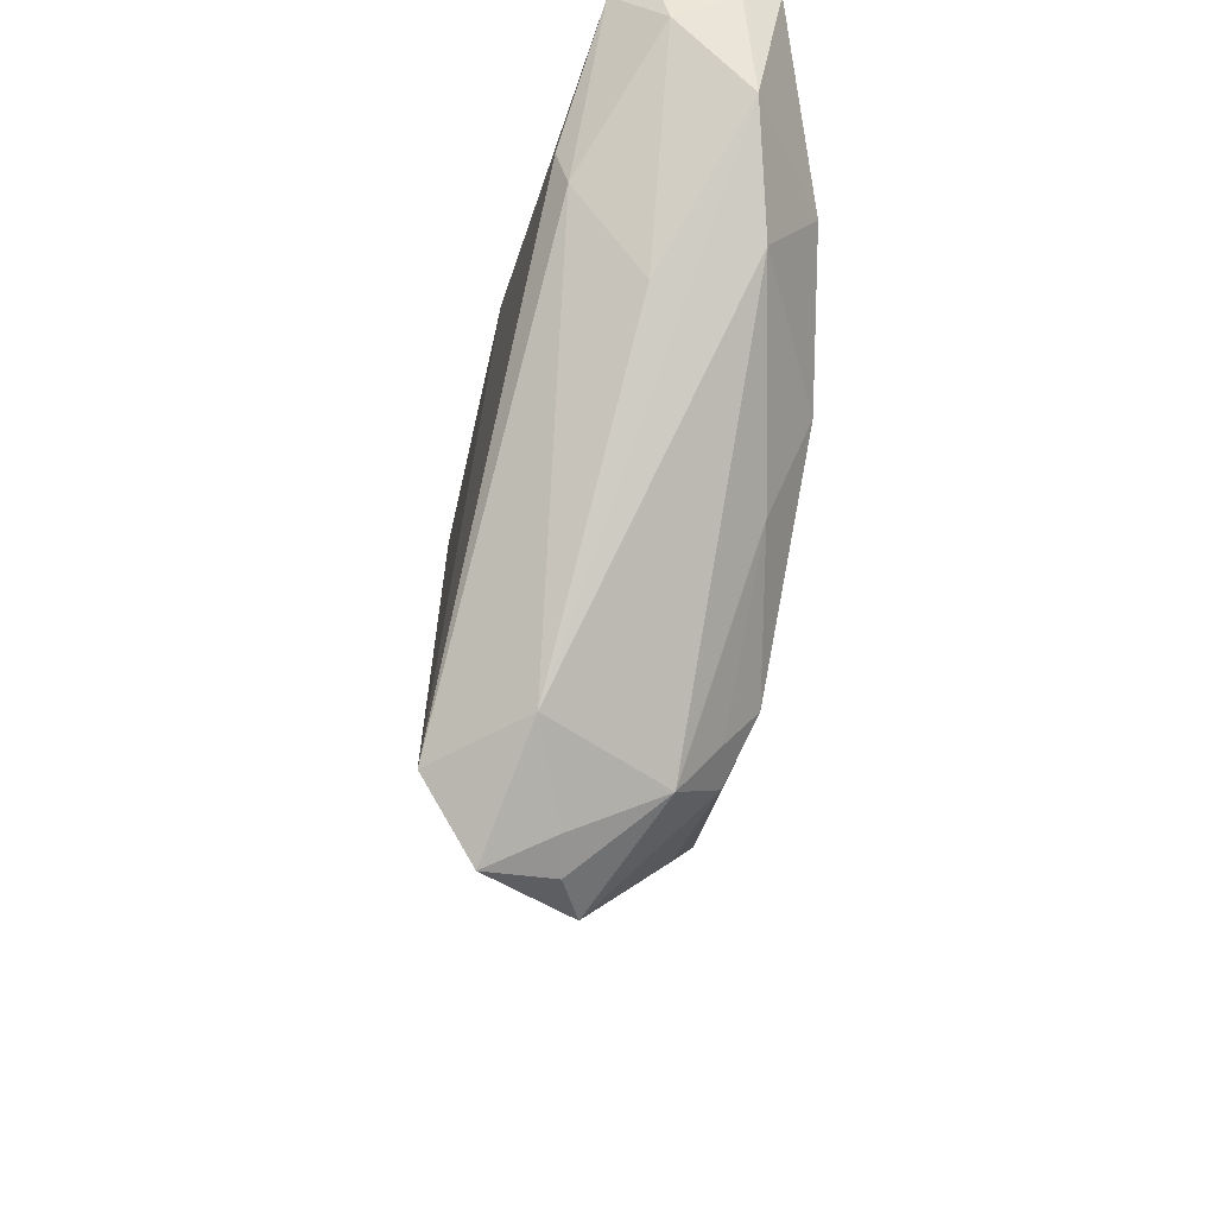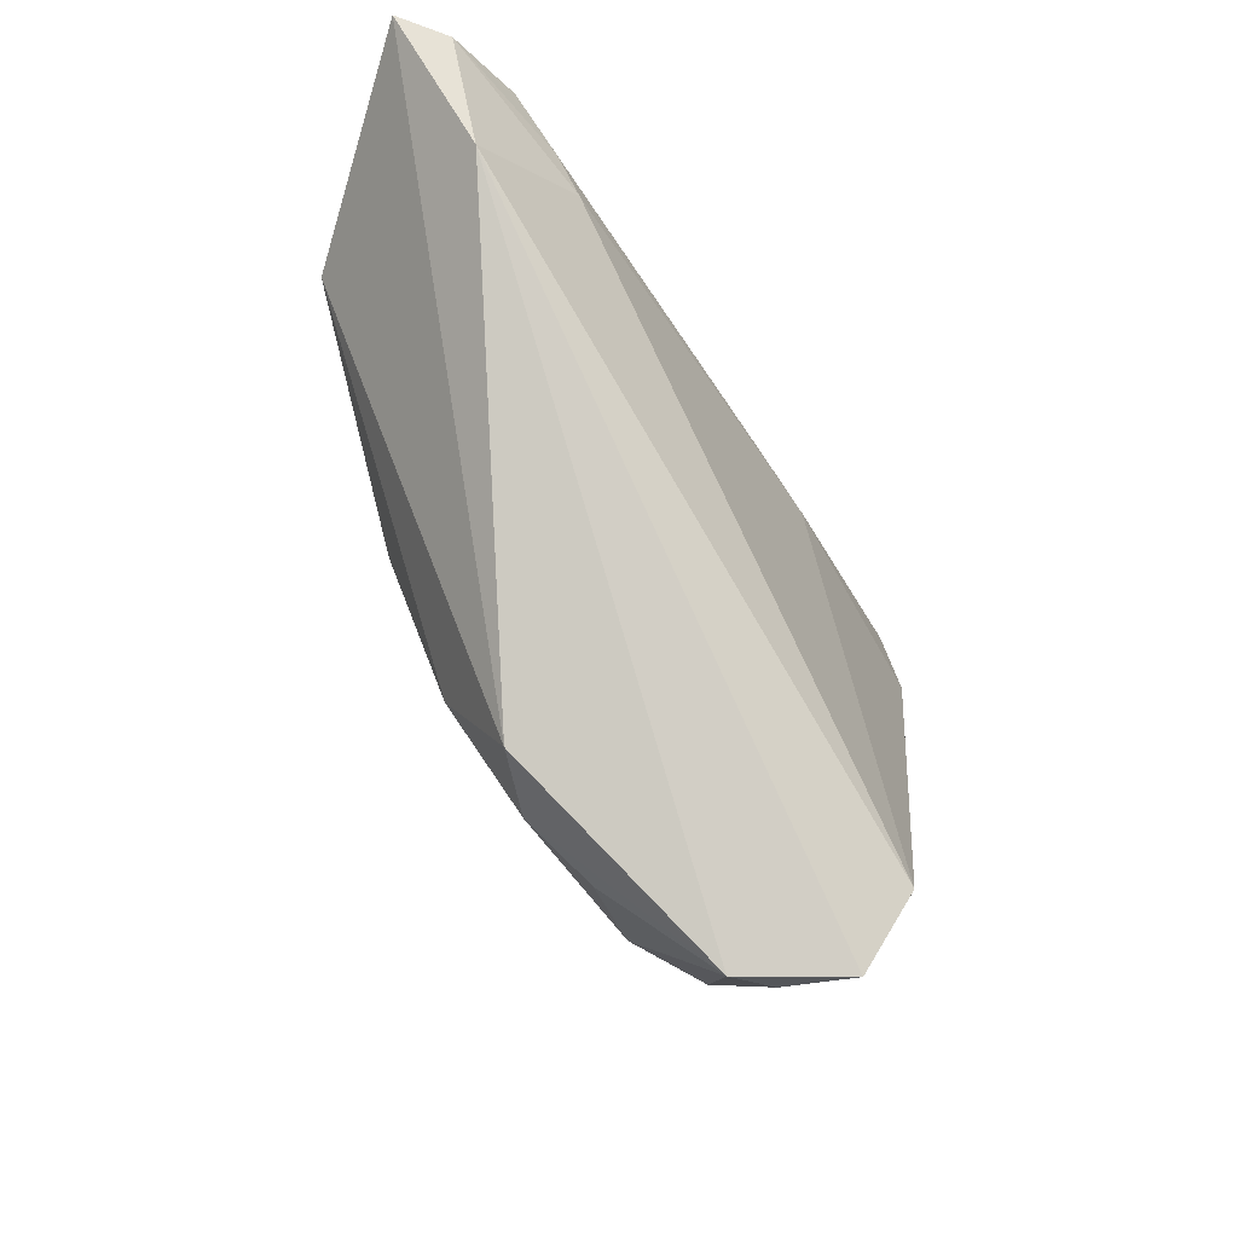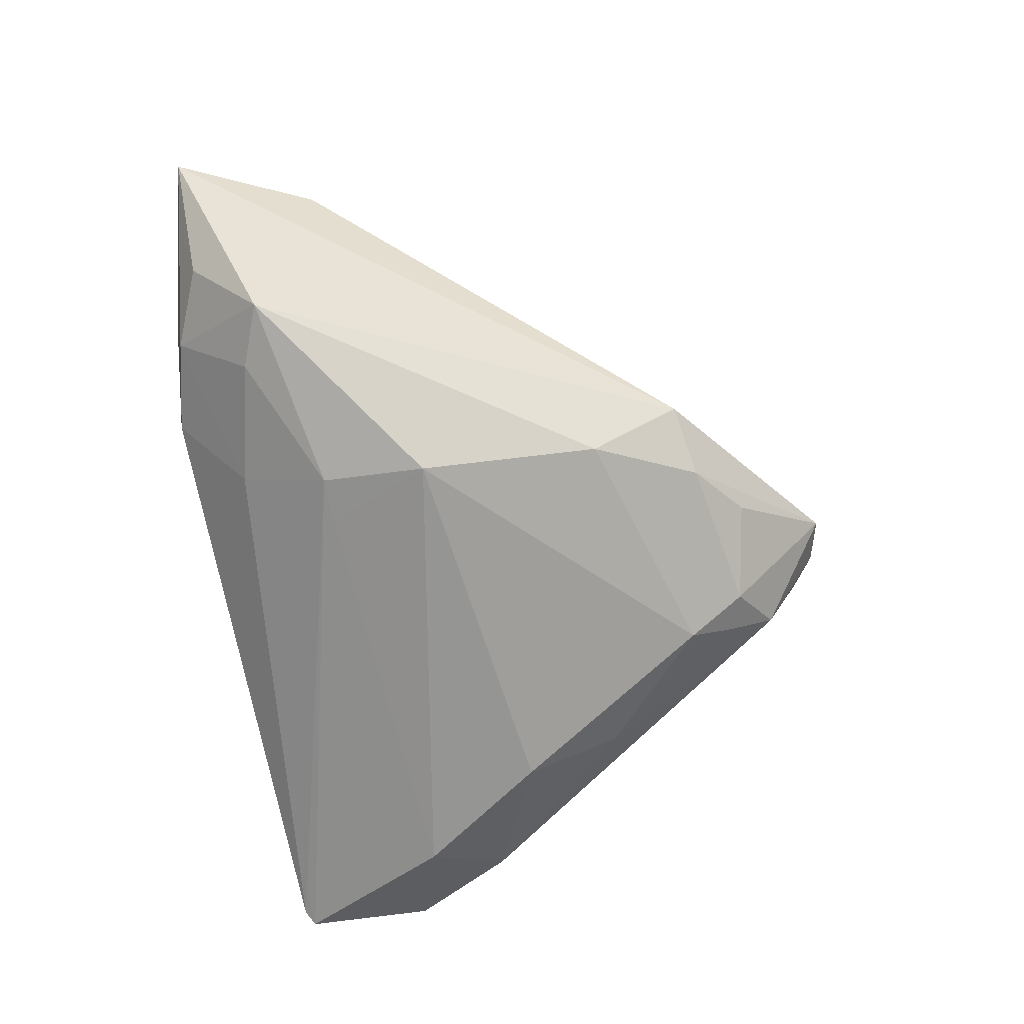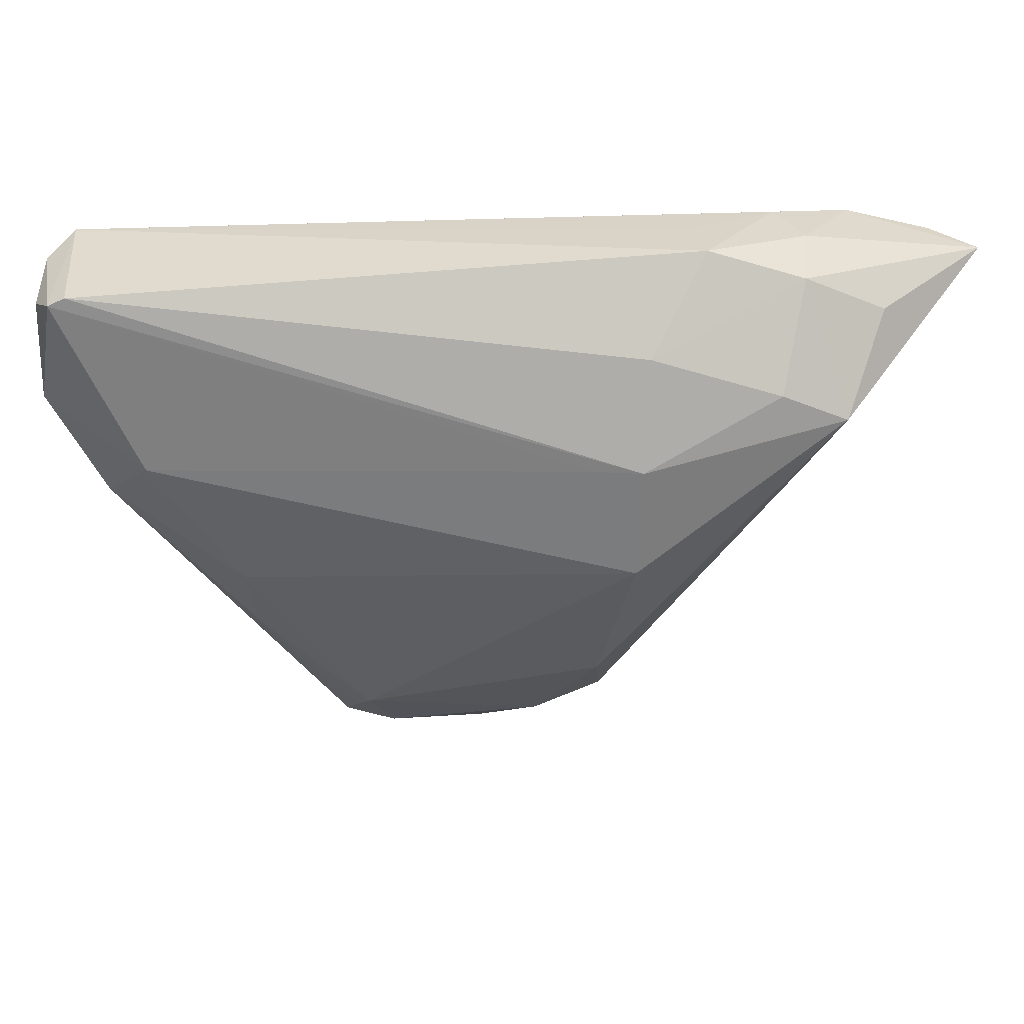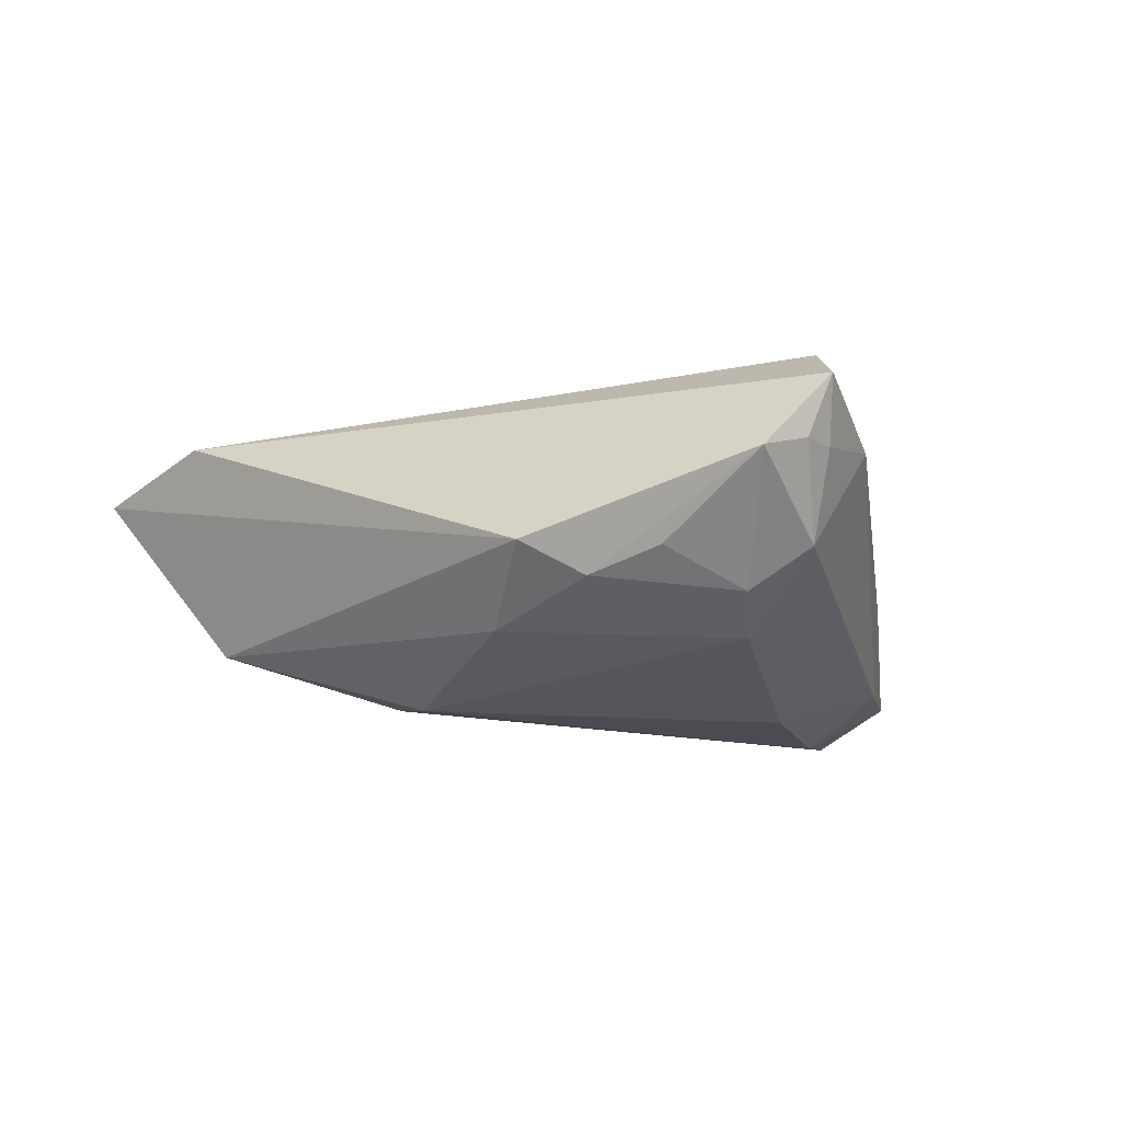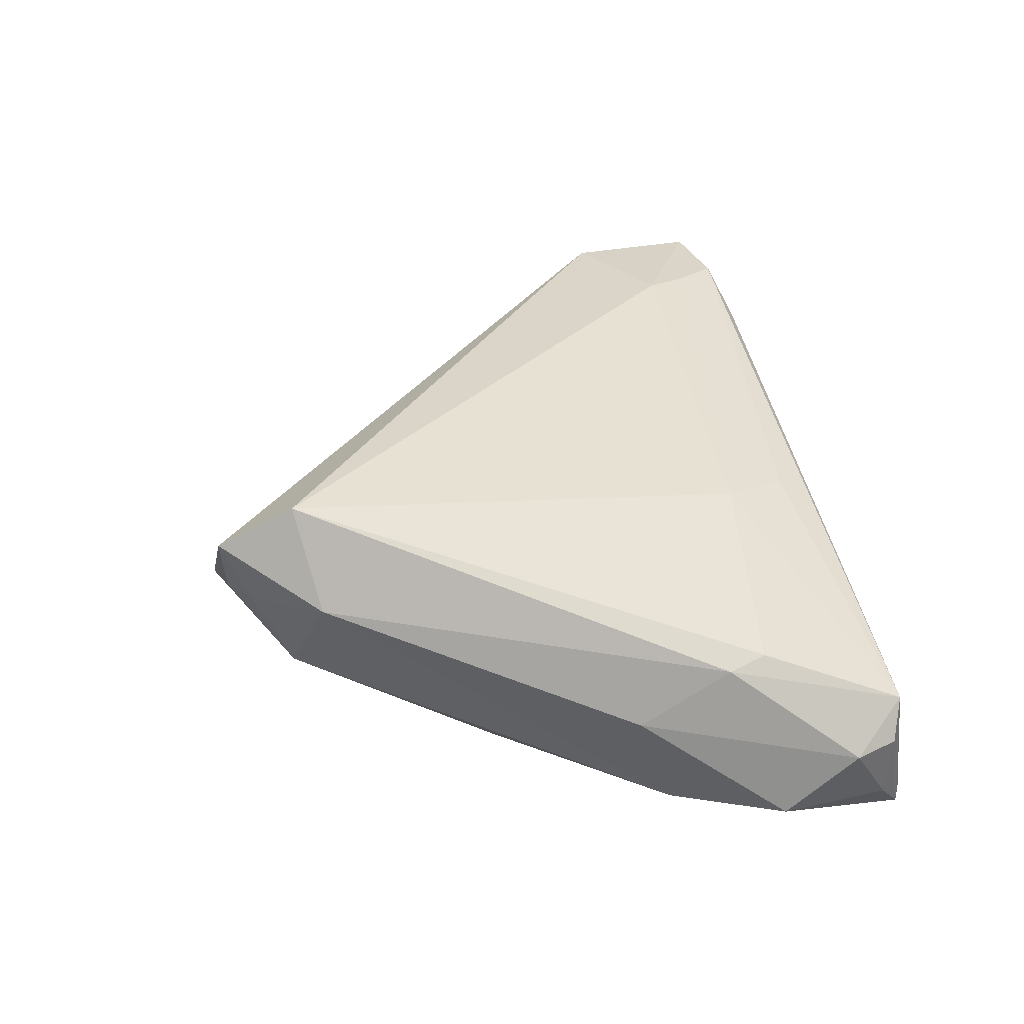
<metadata>
{"format":"obj","ext":"obj","renderer":"f3d","projection":"perspective","resolution":1024,"background":"white","views":[{"elev":-29.9,"azim":87.5,"up":"+Y"},{"elev":-47.1,"azim":-52.7,"up":"+Y"},{"elev":-67.4,"azim":-77.2,"up":"+Z"},{"elev":41.9,"azim":-175.8,"up":"+Y"},{"elev":-15.5,"azim":-14.5,"up":"+Z"},{"elev":33.0,"azim":80.8,"up":"+Z"}]}
</metadata>
<code>
v -0.0018 -0.04208 -0.00649
v 0.05067 0.01718 -0.01246
v 0.04717 0.03333 -0.01572
v 0.04426 0.01041 0.006035
v 0.01251 -0.03163 -0.01483
v -0.05731 0.0273 0.01673
v 0.02604 -0.03917 0.008021
v -0.0275 0.03253 0.006932
v -0.05354 0.009988 0.01777
v -0.0378 0.01812 0.01897
v -0.02292 0.01316 -0.01704
v 0.02639 -0.004845 -0.01971
v 0.01713 -0.04313 -0.00569
v 0.02663 -0.01728 -0.01453
v 0.008326 0.02654 0.01038
v 0.0148 -0.03677 -0.01068
v -0.01819 -0.03554 -0.005244
v 0.01766 -0.04805 0.005365
v -0.01807 -0.02373 -0.01391
v -0.02263 -0.0007809 -0.01971
v -0.05111 0.02624 0.0006462
v -0.01681 0.01333 -0.01727
v 0.03714 0.01224 -0.01971
v -0.04676 0.02952 0.01675
v 0.0137 -0.05114 0.005297
v 0.01688 -0.05182 0.0136
v 0.04321 0.01501 0.007362
v 0.01869 -0.04197 0.01956
v 0.04514 0.03426 -0.01529
v -0.03733 0.03135 0.01292
v 0.04326 -0.0005507 -0.001964
v 0.01369 0.01782 0.01262
v 0.04806 0.03167 0.002328
v 0.05177 0.02576 -0.003793
v -0.04125 0.03235 0.006546
v -0.0412 0.03088 -0.0003149
v 0.05003 0.03025 -0.01125
v 0.007472 -0.05281 0.003393
v -0.009716 -0.0367 -0.009506
v 0.04394 0.003518 -0.0136
v 0.05065 0.03061 -0.002606
v -0.02921 0.03426 -0.0002544
v -0.02316 0.02525 -0.01034
v -0.04724 0.01715 -0.009892
v 0.009866 -0.03929 -0.01086
v -0.04086 0.02318 0.01815
v -0.0391 0.02067 -0.01035
v -0.06339 0.02687 0.01353
f 20 44 11
f 11 44 47
f 23 12 20
f 25 38 13
f 25 26 38
f 2 23 3
f 38 39 1
f 20 12 5
f 48 44 17
f 17 39 38
f 42 8 33
f 32 10 28
f 3 11 29
f 29 33 3
f 29 42 33
f 20 11 22
f 22 23 20
f 22 11 3
f 3 23 22
f 18 25 13
f 26 25 18
f 37 2 3
f 14 5 12
f 20 5 19
f 19 5 39
f 39 17 19
f 19 44 20
f 19 17 44
f 13 38 45
f 38 1 45
f 45 1 39
f 39 5 45
f 48 17 9
f 9 17 38
f 38 26 9
f 28 10 9
f 9 26 28
f 47 44 36
f 27 32 28
f 33 32 27
f 28 4 27
f 27 4 33
f 33 8 30
f 30 24 33
f 8 42 30
f 15 32 33
f 33 24 15
f 10 32 46
f 32 15 46
f 46 15 24
f 42 29 43
f 47 36 43
f 43 36 42
f 43 11 47
f 43 29 11
f 13 14 40
f 23 2 40
f 12 23 40
f 40 14 12
f 33 4 34
f 2 37 34
f 2 34 31
f 31 34 4
f 16 14 13
f 5 14 16
f 13 45 16
f 16 45 5
f 21 44 48
f 48 36 21
f 21 36 44
f 35 30 42
f 24 30 35
f 48 24 35
f 35 36 48
f 42 36 35
f 6 46 24
f 6 24 48
f 48 9 6
f 6 9 10
f 10 46 6
f 33 34 41
f 41 34 37
f 3 33 41
f 41 37 3
f 28 26 7
f 7 4 28
f 7 31 4
f 26 18 7
f 7 40 2
f 2 31 7
f 7 18 13
f 13 40 7

</code>
